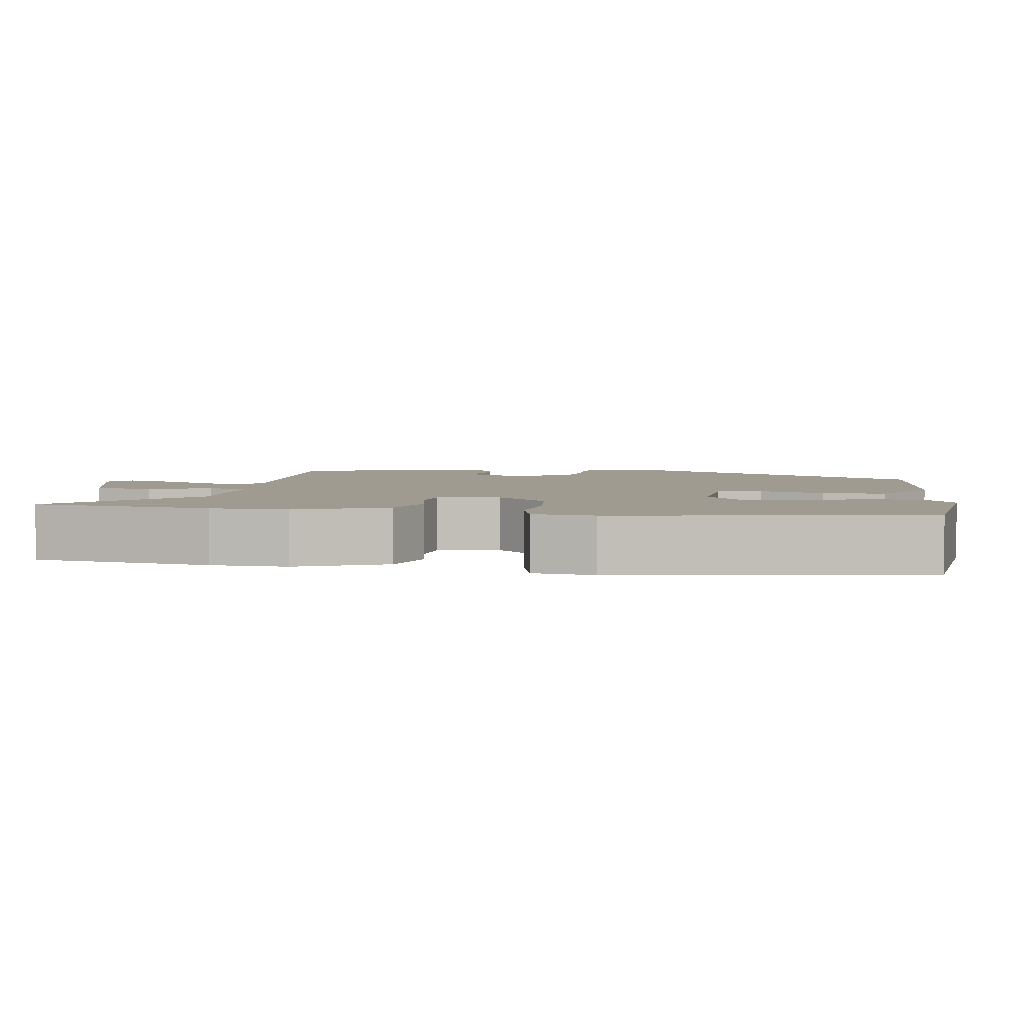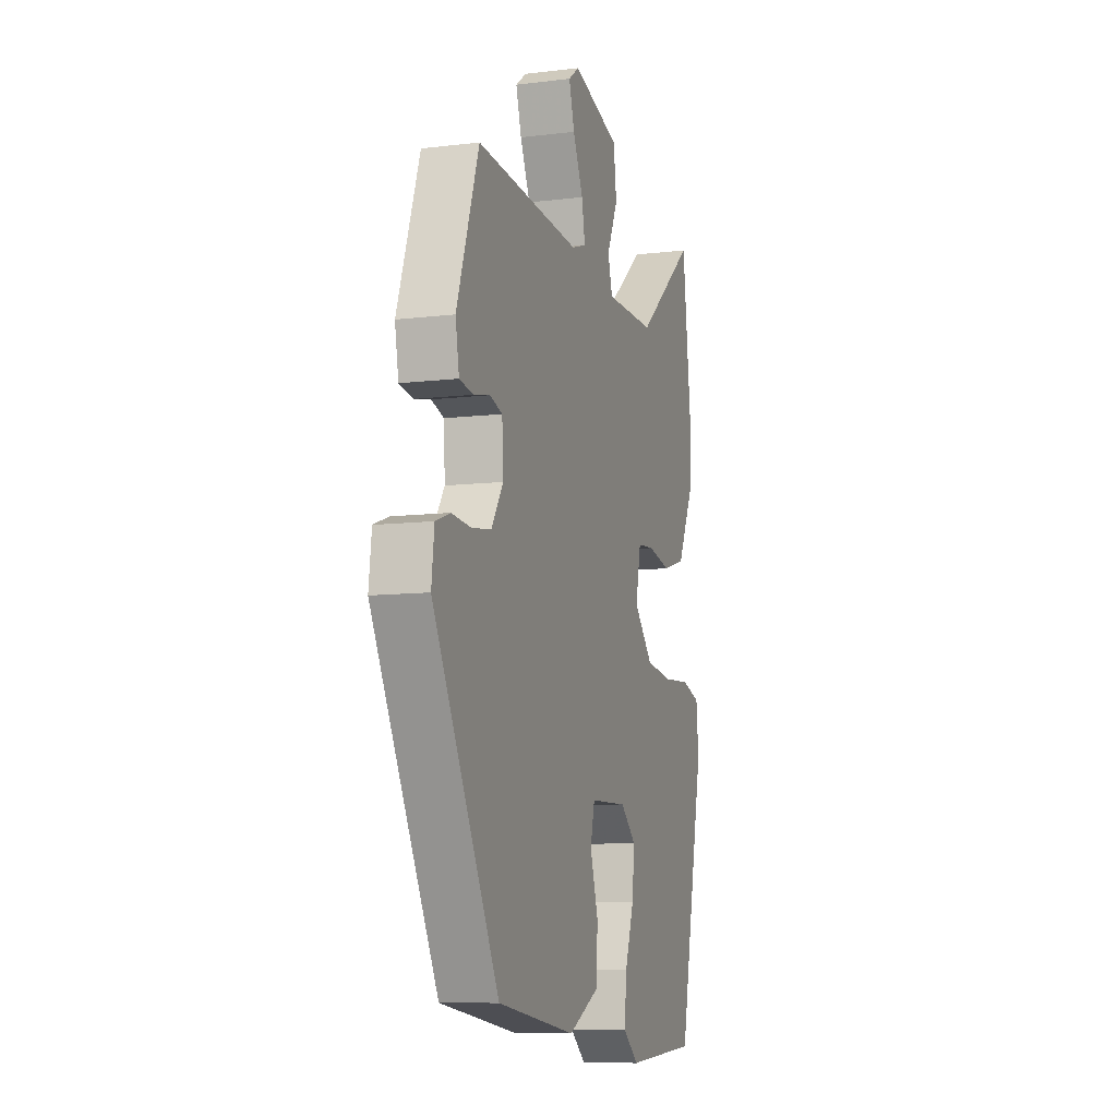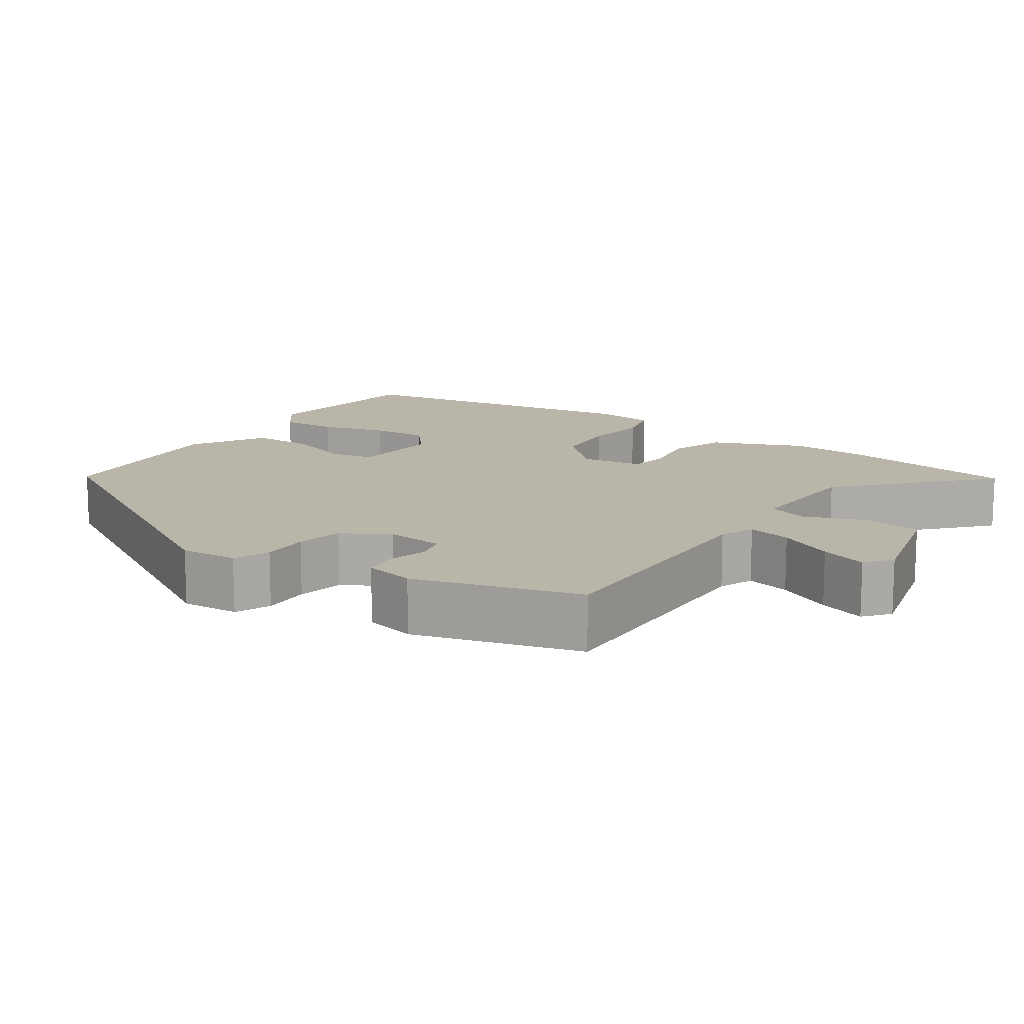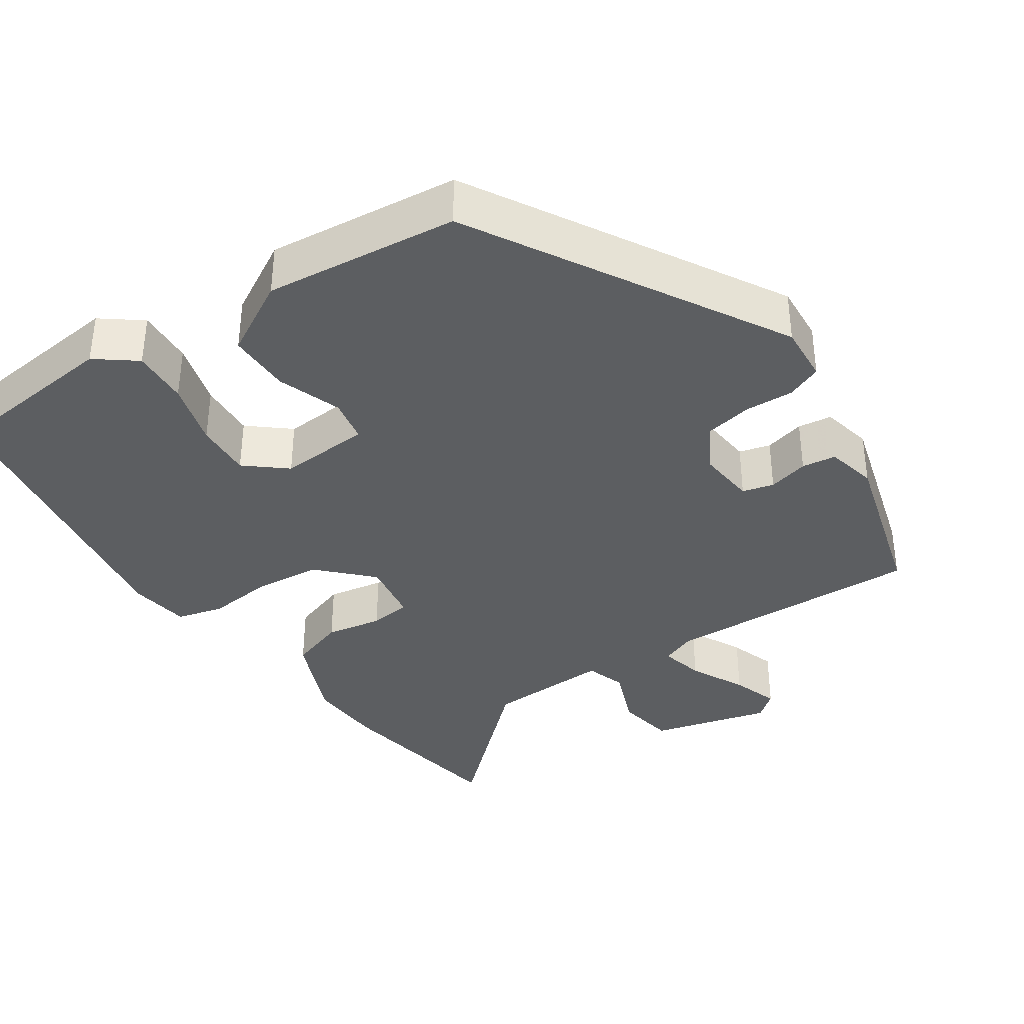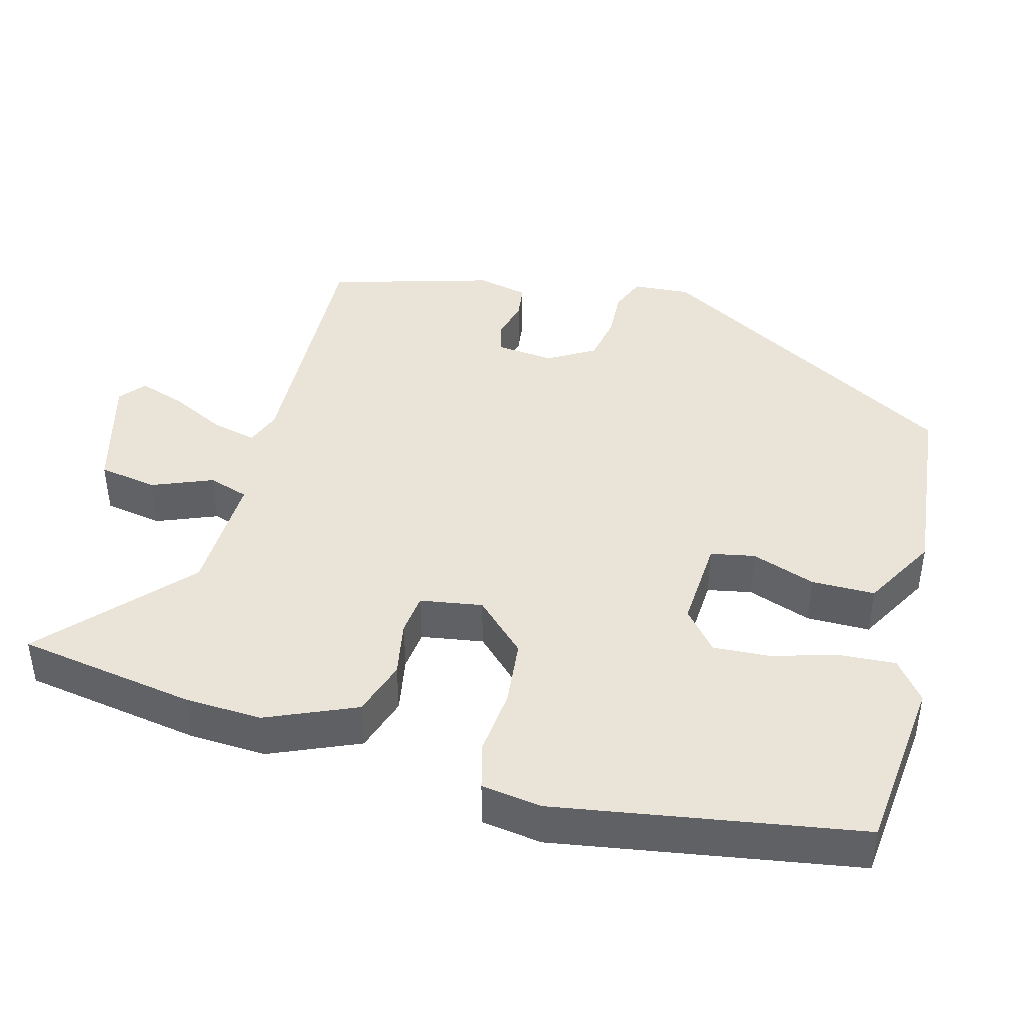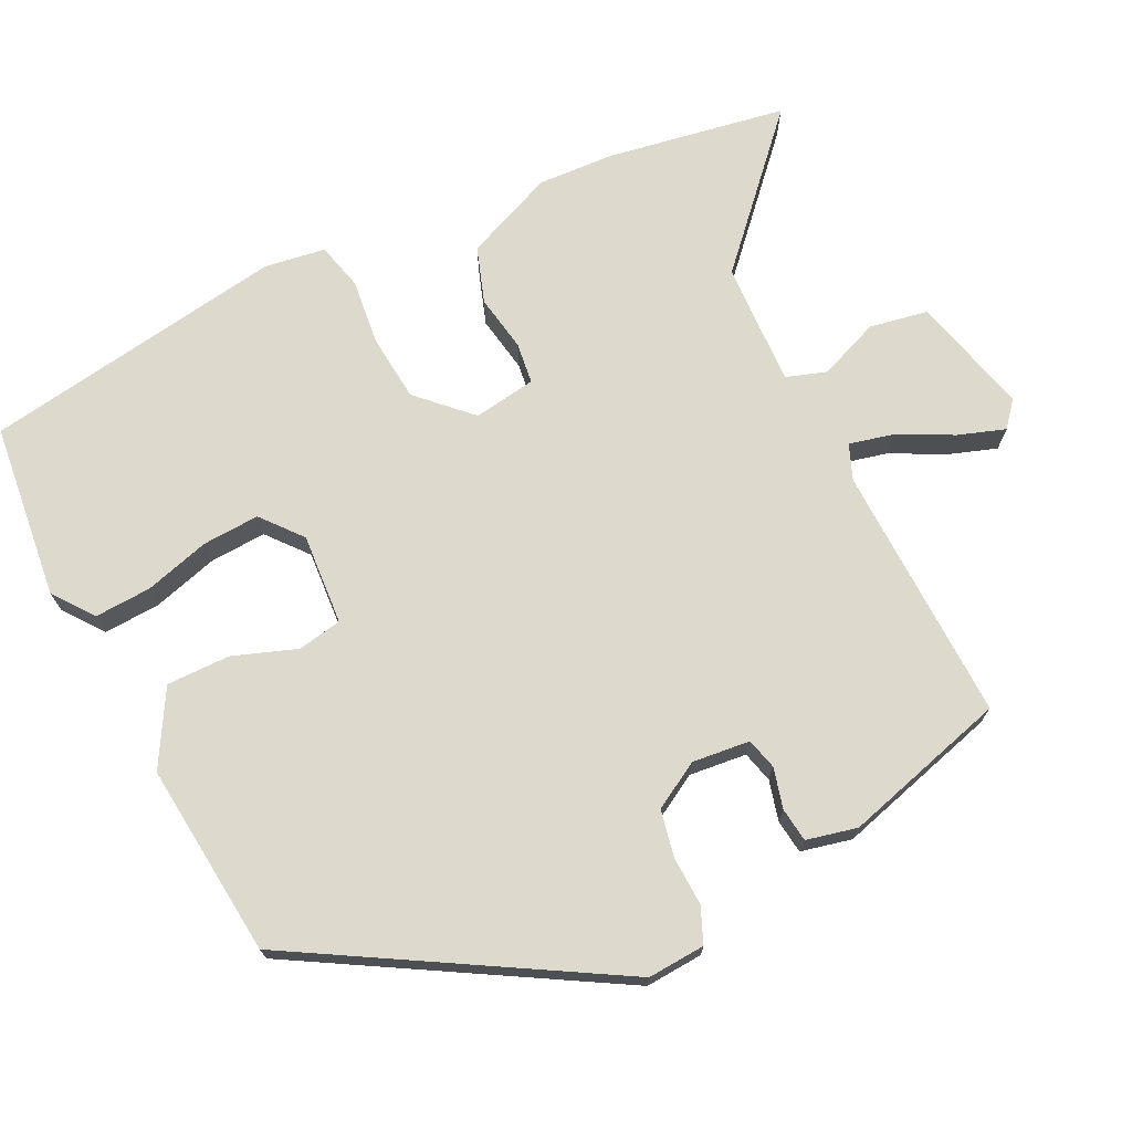
<metadata>
{"format":"obj","ext":"obj","renderer":"f3d","projection":"perspective","resolution":1024,"background":"white","views":[{"elev":4.0,"azim":101.3,"up":"+Y"},{"elev":-9.0,"azim":-71.9,"up":"+Z"},{"elev":13.6,"azim":-52.7,"up":"+Y"},{"elev":-37.3,"azim":-143.2,"up":"+Y"},{"elev":42.8,"azim":107.6,"up":"+Y"},{"elev":71.9,"azim":-113.1,"up":"+Y"}]}
</metadata>
<code>
v -0.378 0.07 0.527
v -0.036 0.07 0.499
v 0.011 0.07 0.515
v 0 0.07 0.574
v -0.033 0.07 0.649
v -0.051 0.07 0.712
v -0.016 0.07 0.738
v 0.139 0.07 0.689
v 0.149 0.07 0.611
v 0.113 0.07 0.532
v 0.128 0.07 0.478
v 0.292 0.07 0.476
v 0.484 0.07 0.636
v 0.512 0.07 0.397
v 0.512 0.07 0.295
v 0.456 0.07 0.179
v 0.381 0.07 0.158
v 0.307 0.07 0.175
v 0.252 0.07 0.171
v 0.235 0.07 0.089
v 0.297 0.07 0.019
v 0.385 0.07 0.006
v 0.473 0.07 0.011
v 0.534 0.07 -0.008
v 0.542 0.07 -0.089
v 0.458 0.07 -0.488
v 0.224 0.07 -0.502
v 0.173 0.07 -0.459
v 0.181 0.07 -0.384
v 0.21 0.07 -0.299
v 0.218 0.07 -0.224
v 0.167 0.07 -0.177
v 0.046 0.07 -0.179
v 0.032 0.07 -0.237
v 0.058 0.07 -0.323
v 0.054 0.07 -0.407
v -0.047 0.07 -0.458
v -0.302 0.07 -0.419
v -0.518 0.07 0.001
v -0.509 0.07 0.077
v -0.461 0.07 0.094
v -0.397 0.07 0.088
v -0.334 0.07 0.097
v -0.295 0.07 0.157
v -0.299 0.07 0.234
v -0.34 0.07 0.247
v -0.394 0.07 0.236
v -0.439 0.07 0.244
v -0.451 0.07 0.312
v -0.378 0 0.527
v -0.036 0 0.499
v 0.011 0 0.515
v 0 0 0.574
v -0.033 0 0.649
v -0.051 0 0.712
v -0.016 0 0.738
v 0.139 0 0.689
v 0.149 0 0.611
v 0.113 0 0.532
v 0.128 0 0.478
v 0.292 0 0.476
v 0.484 0 0.636
v 0.512 0 0.397
v 0.512 0 0.295
v 0.456 0 0.179
v 0.381 0 0.158
v 0.307 0 0.175
v 0.252 0 0.171
v 0.235 0 0.089
v 0.297 0 0.019
v 0.385 0 0.006
v 0.473 0 0.011
v 0.534 0 -0.008
v 0.542 0 -0.089
v 0.458 0 -0.488
v 0.224 0 -0.502
v 0.173 0 -0.459
v 0.181 0 -0.384
v 0.21 0 -0.299
v 0.218 0 -0.224
v 0.167 0 -0.177
v 0.046 0 -0.179
v 0.032 0 -0.237
v 0.058 0 -0.323
v 0.054 0 -0.407
v -0.047 0 -0.458
v -0.302 0 -0.419
v -0.518 0 0.001
v -0.509 0 0.077
v -0.461 0 0.094
v -0.397 0 0.088
v -0.334 0 0.097
v -0.295 0 0.157
v -0.299 0 0.234
v -0.34 0 0.247
v -0.394 0 0.236
v -0.439 0 0.244
v -0.451 0 0.312
f 49 1 2
f 48 49 2
f 47 48 2
f 46 47 2
f 45 46 2 3
f 44 45 3
f 43 44 3
f 40 41 42
f 39 40 42
f 38 39 42
f 37 38 42
f 36 37 42
f 35 36 42
f 34 35 42
f 33 34 42 43
f 32 33 43 3
f 28 29 30
f 27 28 30
f 26 27 30
f 25 26 30
f 24 25 30
f 23 24 30
f 22 23 30
f 21 22 30 31
f 20 21 31 32
f 16 17 18
f 15 16 18
f 14 15 18
f 13 14 18
f 12 13 18
f 11 12 18 19
f 8 9 10
f 7 8 10
f 6 7 10
f 5 6 10
f 4 5 10
f 4 10 11
f 19 20 32
f 11 19 32
f 4 11 32
f 3 4 32
f 51 50 98
f 51 98 97
f 51 97 96
f 51 96 95
f 52 51 95 94
f 52 94 93
f 52 93 92
f 91 90 89
f 91 89 88
f 91 88 87
f 91 87 86
f 91 86 85
f 91 85 84
f 91 84 83
f 92 91 83 82
f 52 92 82 81
f 79 78 77
f 79 77 76
f 79 76 75
f 79 75 74
f 79 74 73
f 79 73 72
f 79 72 71
f 80 79 71 70
f 81 80 70 69
f 67 66 65
f 67 65 64
f 67 64 63
f 67 63 62
f 67 62 61
f 68 67 61 60
f 59 58 57
f 59 57 56
f 59 56 55
f 59 55 54
f 59 54 53
f 60 59 53
f 81 69 68
f 81 68 60
f 81 60 53
f 81 53 52
f 1 50 51 2
f 2 51 52 3
f 3 52 53 4
f 4 53 54 5
f 5 54 55 6
f 6 55 56 7
f 7 56 57 8
f 8 57 58 9
f 9 58 59 10
f 10 59 60 11
f 11 60 61 12
f 12 61 62 13
f 13 62 63 14
f 14 63 64 15
f 15 64 65 16
f 16 65 66 17
f 17 66 67 18
f 18 67 68 19
f 19 68 69 20
f 20 69 70 21
f 21 70 71 22
f 22 71 72 23
f 23 72 73 24
f 24 73 74 25
f 25 74 75 26
f 26 75 76 27
f 27 76 77 28
f 28 77 78 29
f 29 78 79 30
f 30 79 80 31
f 31 80 81 32
f 32 81 82 33
f 33 82 83 34
f 34 83 84 35
f 35 84 85 36
f 36 85 86 37
f 37 86 87 38
f 38 87 88 39
f 39 88 89 40
f 40 89 90 41
f 41 90 91 42
f 42 91 92 43
f 43 92 93 44
f 44 93 94 45
f 45 94 95 46
f 46 95 96 47
f 47 96 97 48
f 48 97 98 49
f 49 98 50 1

</code>
